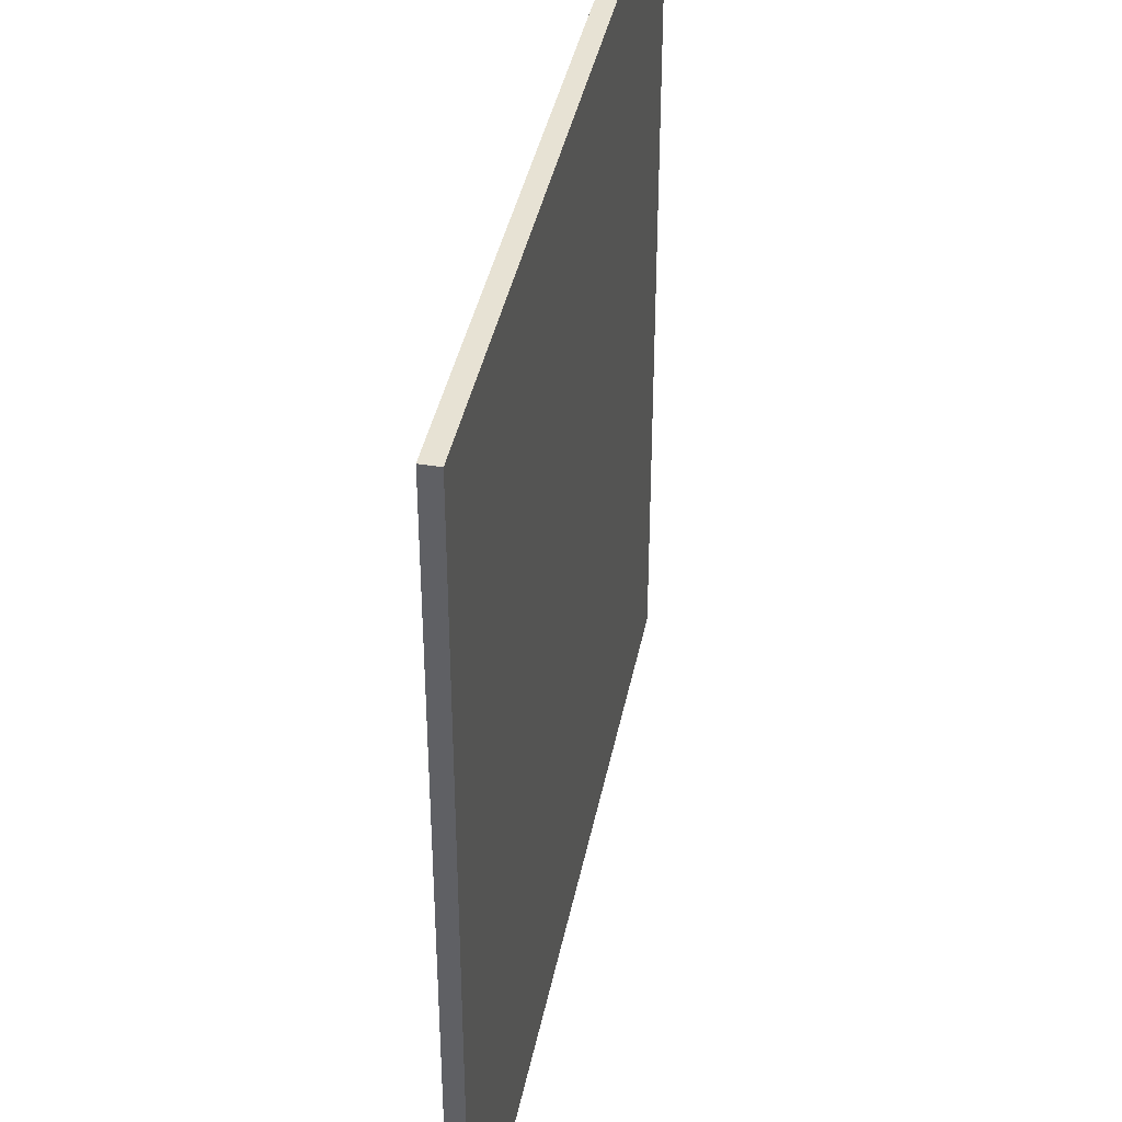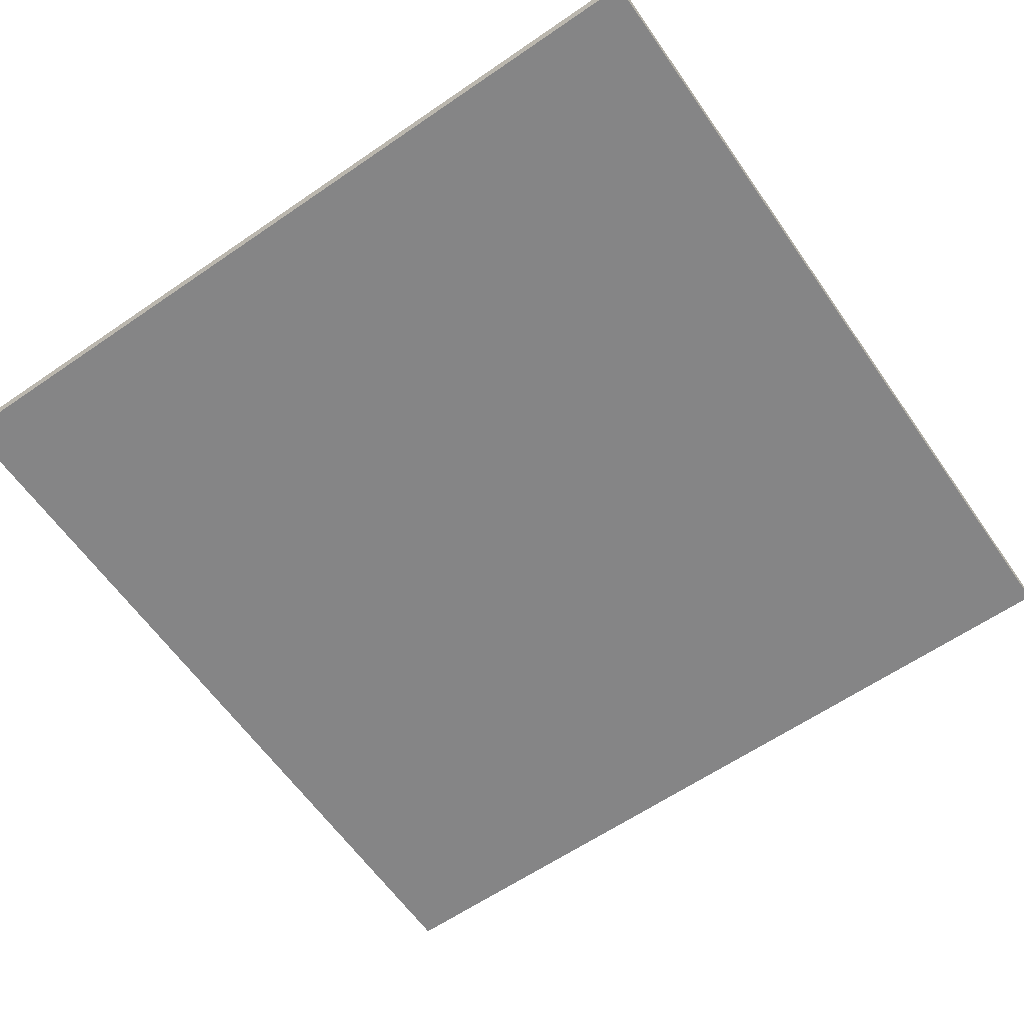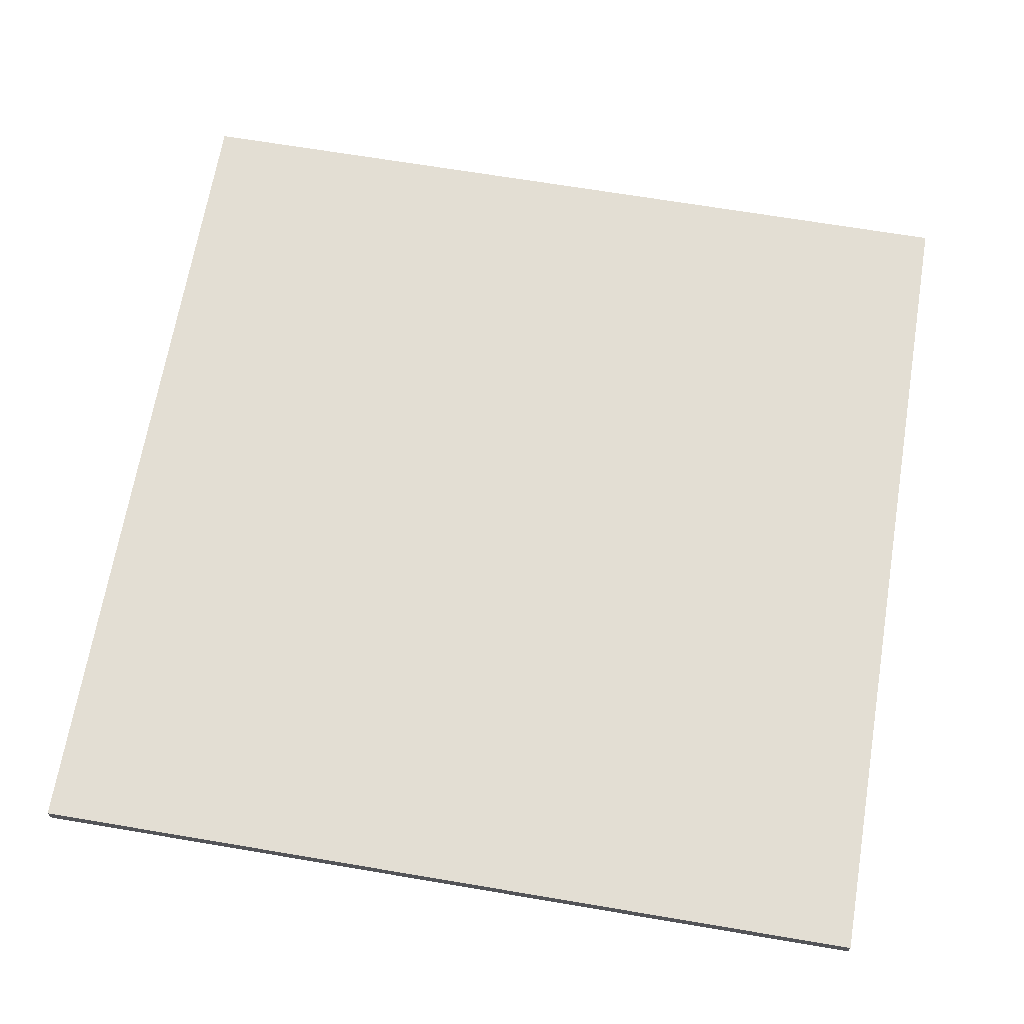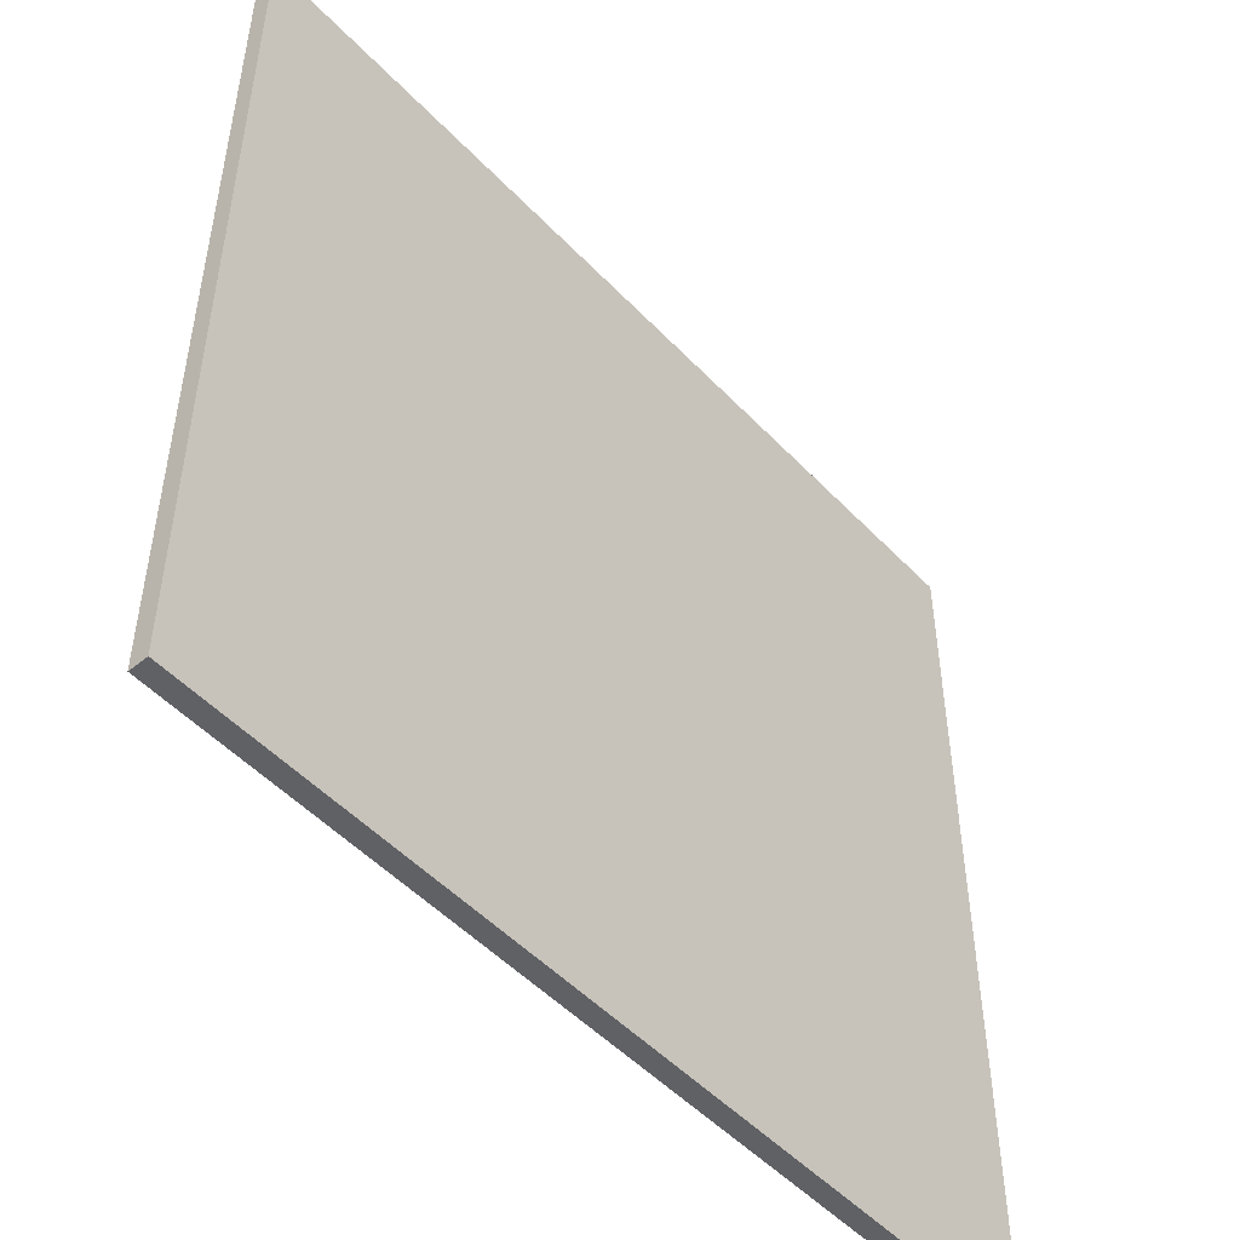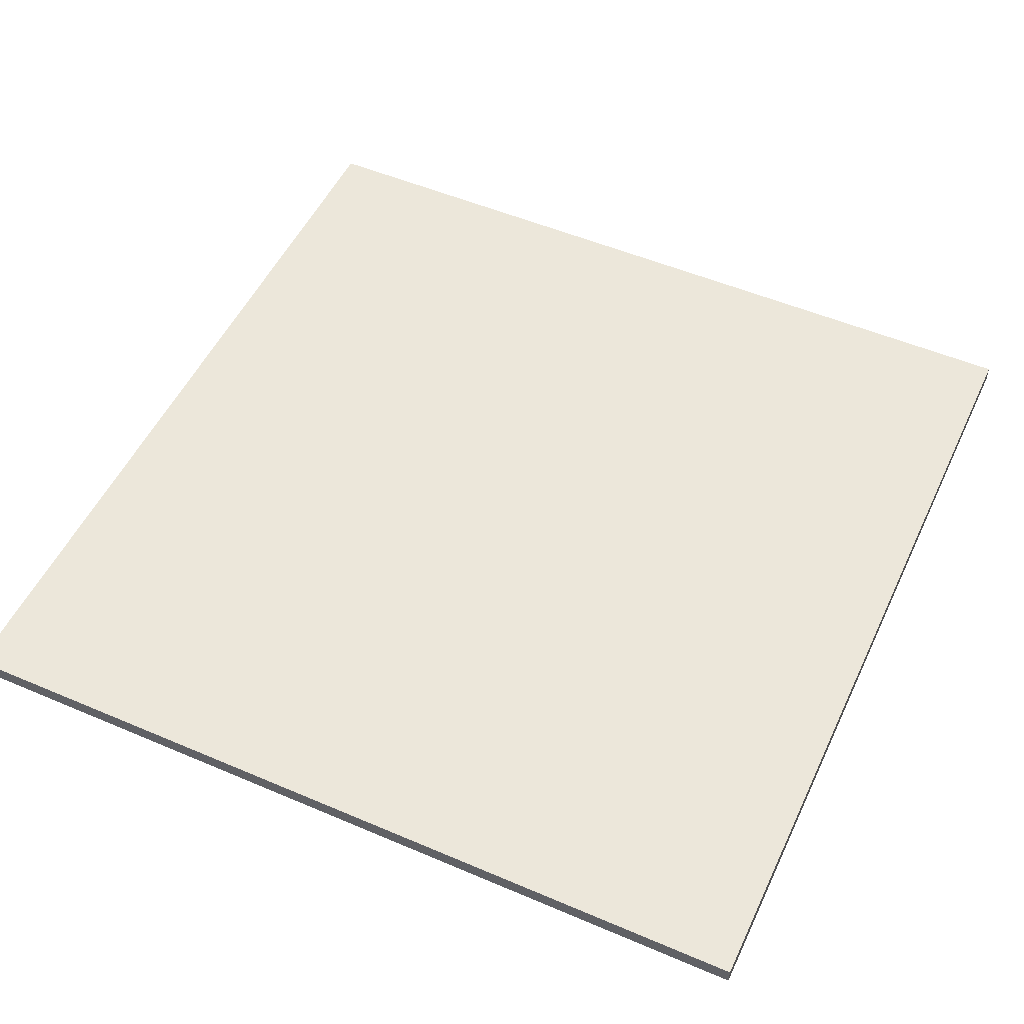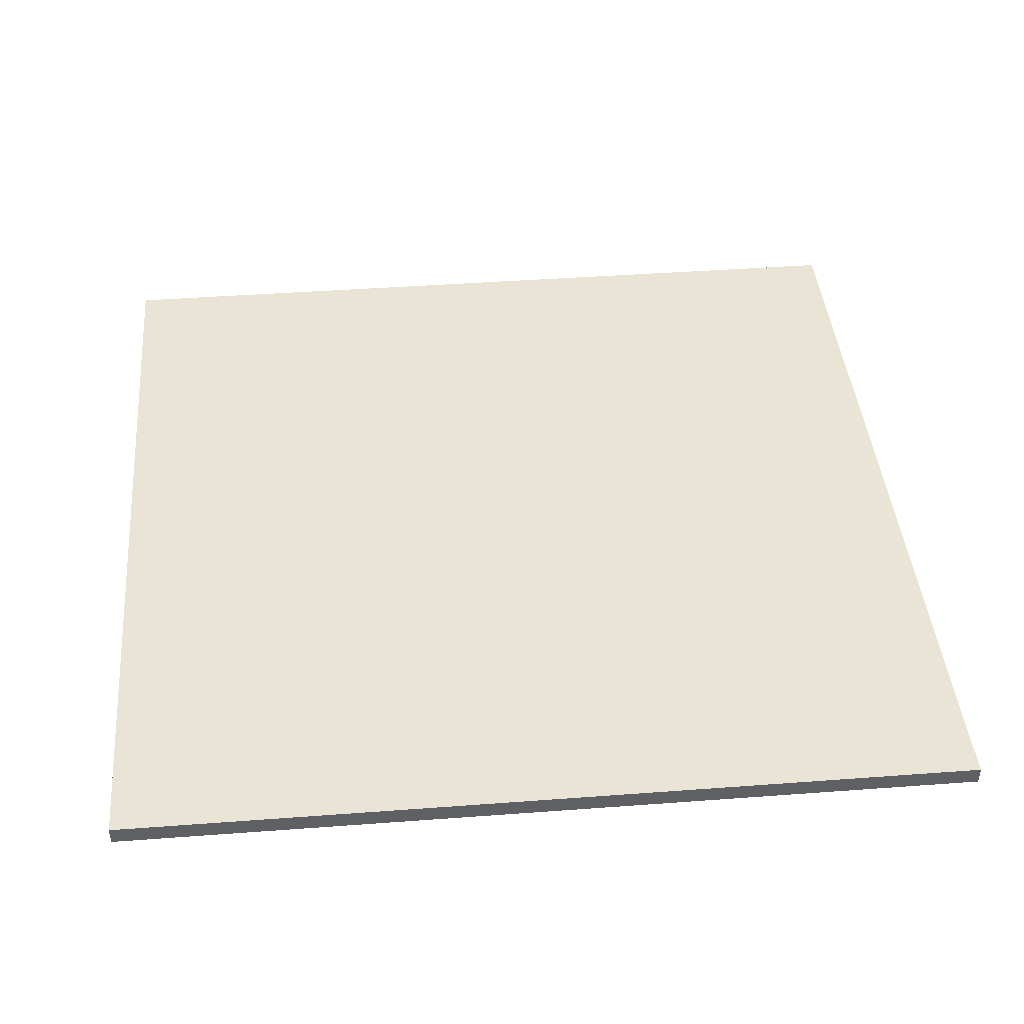
<metadata>
{"format":"obj","ext":"obj","renderer":"f3d","projection":"perspective","resolution":1024,"background":"white","views":[{"elev":39.8,"azim":-78.9,"up":"+Z"},{"elev":-61.9,"azim":-145.1,"up":"+Y"},{"elev":67.3,"azim":-80.4,"up":"+Y"},{"elev":-50.4,"azim":131.5,"up":"+Z"},{"elev":51.9,"azim":24.8,"up":"+Y"},{"elev":42.4,"azim":84.9,"up":"+Y"}]}
</metadata>
<code>
g default
v -120 -0 120
v 120 -0 120
v -120 0 -120
v 120 0 -120
v -120 5 120
v 120 5 120
v 120 5 -120
v -120 5 -120
g pPlane1
f 5 6 7 8
f 1 3 4 2
f 1 2 6 5
f 2 4 7 6
f 4 3 8 7
f 3 1 5 8

</code>
